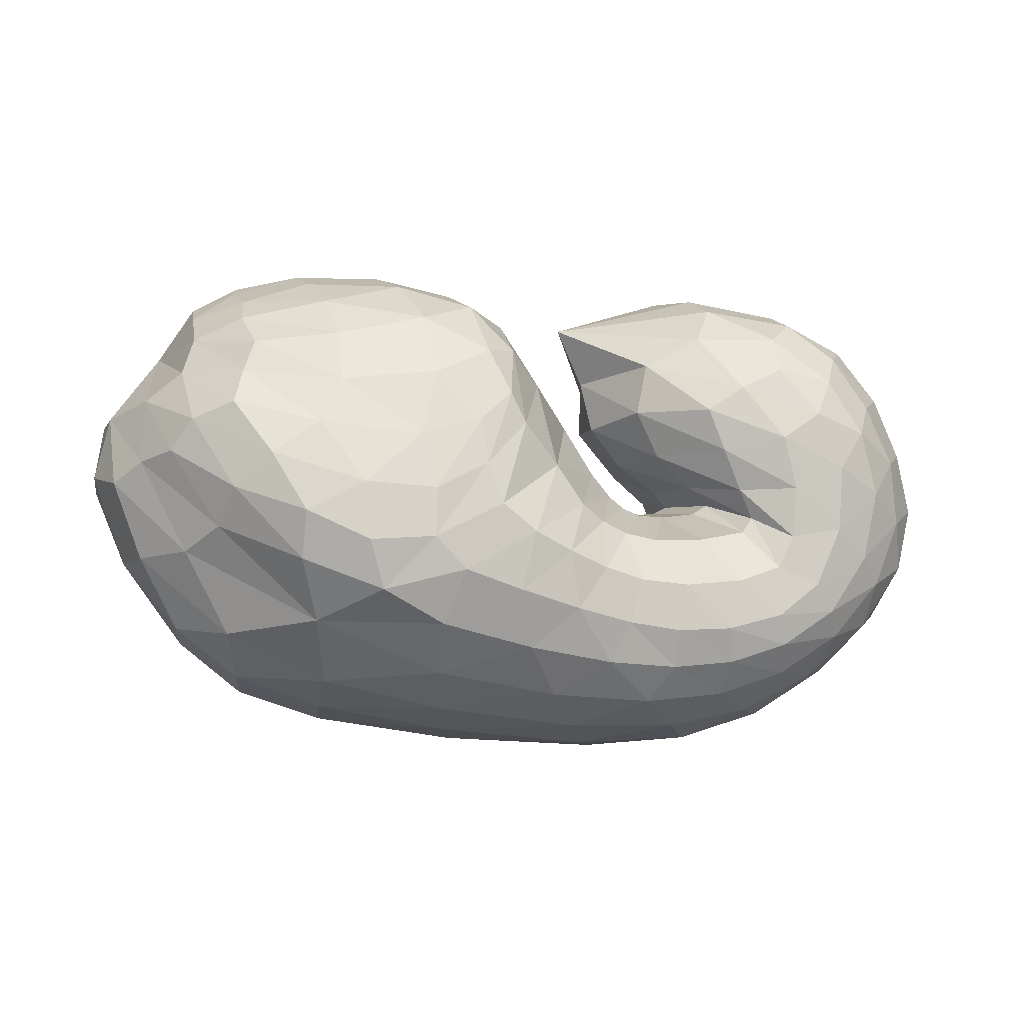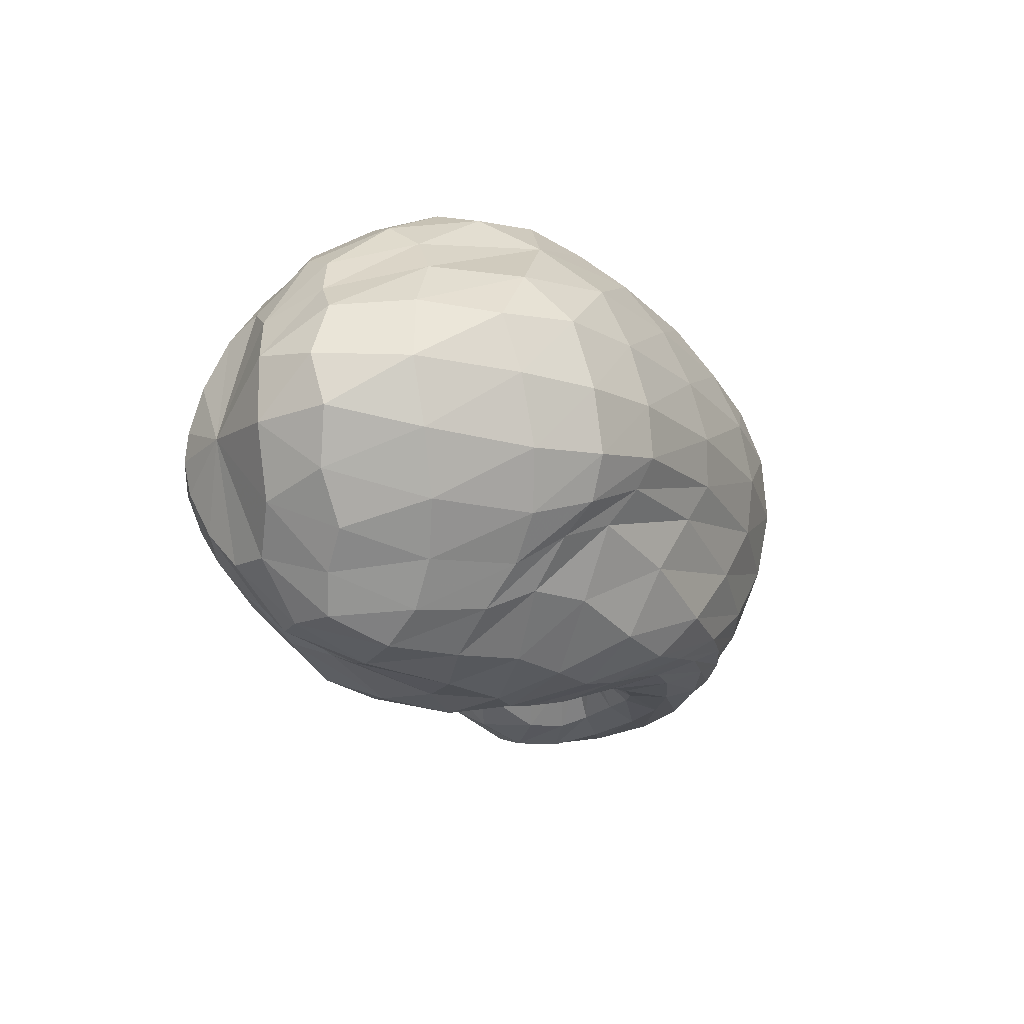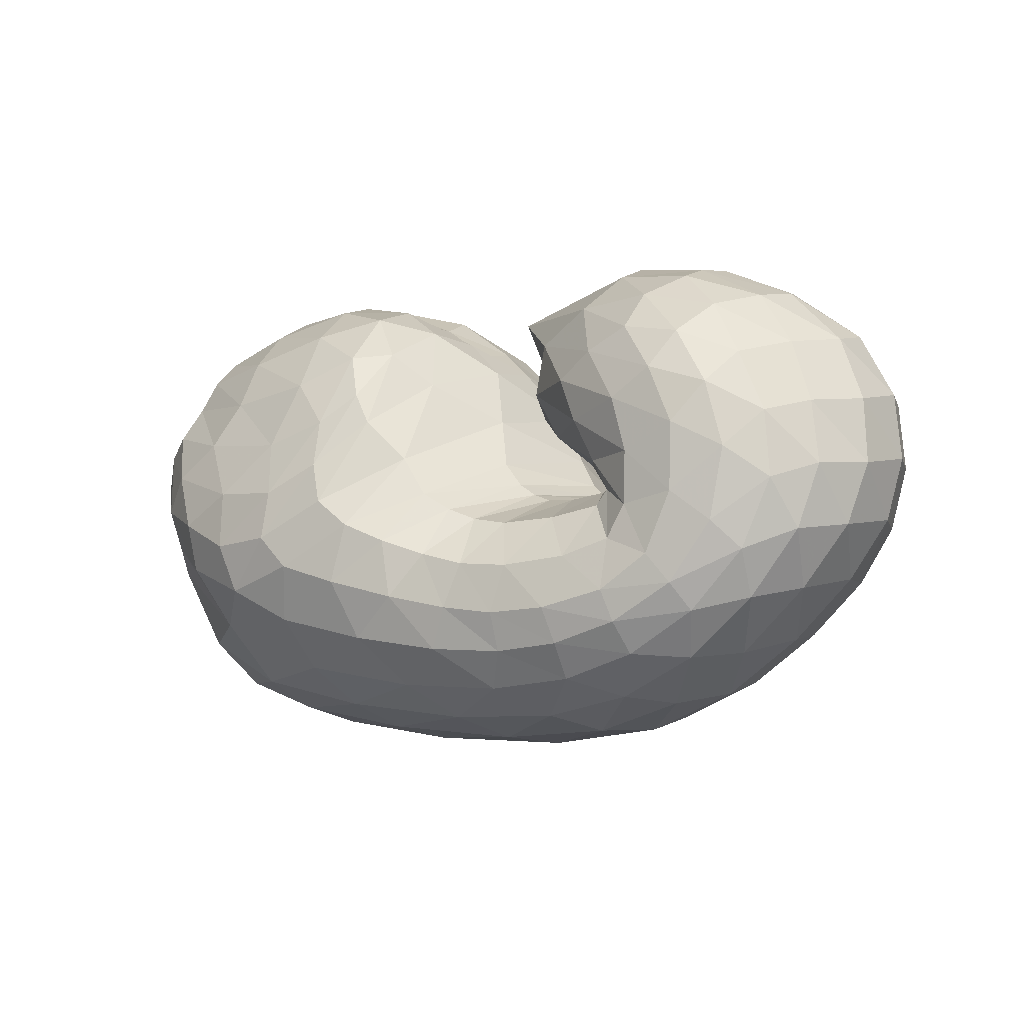
<metadata>
{"format":"obj","ext":"obj","renderer":"f3d","projection":"perspective","resolution":1024,"background":"white","views":[{"elev":-4.7,"azim":-16.6,"up":"+Y"},{"elev":-21.5,"azim":-69.1,"up":"+Z"},{"elev":-8.3,"azim":32.3,"up":"+Y"}]}
</metadata>
<code>
v 70.7 160.8 121.8
v 98.62 187.5 123.1
v 143.4 192.1 129.9
v 185.7 168.6 134.4
v 214.3 142.7 120.9
v 233.6 114.9 135.7
v 243.7 108.4 138.7
v 253.3 108.3 141.1
v 251.7 115.5 144.8
v 224.1 137.3 153.8
v 213.2 174 147.9
v 96.3 185.6 135.2
v 143.8 188.9 152.1
v 185.5 170.8 167.5
v 95.56 177 158.5
v 151.7 168.8 191.7
v 178.3 142.3 205.4
v 195.9 118.8 200.8
v 213.1 100.2 198.7
v 233.4 94.34 195.9
v 267.1 98.01 192.3
v 266 112.9 192.8
v 254.3 140.9 193.7
v 95.49 159.4 182.9
v 145.9 126.6 211.7
v 87.12 137.7 192
v 108 100.8 211.4
v 148.7 92.55 219.8
v 178.2 75.68 218.3
v 218.7 65.51 210.3
v 255.4 63.78 208.1
v 290.8 79.52 203
v 300.5 120.9 203.6
v 280.2 155.7 196.2
v 68.51 122.3 177.3
v 114.7 65.67 195.1
v 195.4 41.31 197.8
v 256.9 41.4 195.1
v 301.7 61.55 193.1
v 328.4 102.6 189.9
v 317.5 144.3 188.8
v 292.5 175.4 176
v 52.44 113.1 152.6
v 74.44 63.6 151.4
v 122.8 37.19 157.5
v 215.6 24.22 165
v 282.1 34.04 166.4
v 328.8 69.56 167.2
v 348.1 109.9 158.2
v 337.6 152.7 153.5
v 294.7 182.5 150.9
v 49.71 112.2 117.4
v 87.44 57.9 109.9
v 132.1 33.04 120.2
v 227.1 25.77 127
v 289.7 42.96 121.6
v 326.9 76 115.1
v 343.8 114.3 114.1
v 329.2 157.8 116.7
v 278 185 127.6
v 70.96 115.9 85.1
v 108.7 72.16 80.59
v 131.9 48.74 98.85
v 196.6 37.78 85.75
v 243.4 42.76 88.45
v 284.1 59.06 89.48
v 318.4 95.89 86.18
v 319.1 142.8 87.35
v 287.5 172.4 95.31
v 89.94 128.2 63.89
v 123.1 97.49 57.48
v 158.3 75.55 59.07
v 191 67.43 63.93
v 218.3 59.12 73.61
v 253.5 66.5 75.67
v 290.2 91.62 78.3
v 300.2 127.5 74.83
v 274.4 148.9 78.68
v 104.3 150.8 65.93
v 154.8 120.6 55.55
v 106.9 166.8 80.99
v 152.4 158.9 63.84
v 178.5 131.1 59.44
v 200.9 108.8 64.94
v 221.6 94.37 77.12
v 244 91.74 85.61
v 265.1 101.8 92.11
v 270.6 114.2 90.9
v 245 135.8 98.72
v 102.7 183 103.9
v 143.9 186.9 103.6
v 181 173.4 98.23
v 83.36 179.7 121.6
v 81.39 177.7 130.9
v 79.65 172.1 145.3
v 78.09 162.3 160.3
v 73.41 150.1 165.7
v 62.34 141.2 156.2
v 52.14 136.5 138.8
v 52.21 136 116.2
v 64.94 138.5 94.75
v 78.45 146.5 81.84
v 86.62 160.4 83.93
v 87.31 171 95.98
v 85.41 178 110.6
v 118.1 192 127
v 95.08 185.7 128.4
v 97.4 186 115.8
v 118.7 191.4 118.3
v 167.4 181.3 131.7
v 117.4 191.2 134.3
v 143.7 189.9 139.8
v 142.3 193.4 118.9
v 164.5 187.2 117.2
v 200.5 160.7 128.4
v 168 180.3 144.3
v 187.7 170.4 146.6
v 185.6 172.1 118.8
v 225.6 125.2 130.4
v 201.9 157.2 150.5
v 211.1 136.2 161.9
v 208.7 129.6 85.48
v 220.5 117.9 94.19
v 200 157.1 103.8
v 239.1 110.2 137.4
v 218.5 119 170.9
v 224.9 111.1 171.7
v 230 109 100.9
v 238.2 104 105.2
v 248 107.8 140.2
v 230.2 107.3 170.9
v 236 104.9 170.9
v 245.5 103 108.3
v 252.4 104.3 111.4
v 257 110.4 142.9
v 245.2 104.4 170.6
v 257.1 105.9 170.4
v 257.7 106.3 113.2
v 260.9 108.8 114
v 236.8 125.2 147.3
v 261.8 108.9 171.3
v 254.4 115.1 172.8
v 258.4 114 114.8
v 246.1 123.7 116.4
v 221.8 154.6 148.3
v 241.9 125.7 174.8
v 233.9 141.2 176
v 228.7 138.9 125.7
v 237.3 158.2 176
v 255.5 168 180.2
v 264.1 180.5 168.4
v 263.2 186.9 152.8
v 255.7 188.2 136
v 259.4 180.2 114.2
v 252.8 165 101.7
v 233.7 155.2 114
v 116.5 189.6 143.1
v 92.82 181.5 143.8
v 168.3 182.3 160.1
v 117.5 184.6 157.7
v 147.3 182.7 171.5
v 170.7 175 181.3
v 183.3 158.8 190.9
v 194.6 148.2 182.1
v 120.3 175.5 176.1
v 92.93 169.3 169.4
v 172.2 157.2 199.7
v 122.1 162.2 191
v 152.8 148.6 204.5
v 183.4 132.3 205.6
v 166.9 133 211
v 167.5 117.4 215.1
v 204.8 105.7 201.8
v 171.9 103.9 217.9
v 183.4 94.94 217.8
v 222.1 96.43 196.8
v 196.5 88.92 214.5
v 210.2 83.86 210.3
v 251 95.04 194.1
v 223.9 80.06 208.2
v 240.6 78.59 207.2
v 270.8 103 191.9
v 261.2 80.44 204.8
v 276.5 85.39 202.2
v 259.7 126.8 194.3
v 282.3 96.15 201.5
v 283.4 113.2 202.5
v 278.9 130.9 202.9
v 266.3 149.1 196.1
v 121.6 145.5 200
v 91.12 149 186
v 113.7 130.4 205.2
v 126.8 110.3 214.8
v 149.8 108.6 217.5
v 97.85 119.9 204.4
v 74.87 132.5 183.1
v 127.8 91.31 217.1
v 86.71 109 197.2
v 107.7 85.29 206.3
v 159 81.94 220
v 132.9 75.38 214.3
v 199.3 69.91 214.2
v 153.5 64.44 212
v 183.9 56.95 210.5
v 236.4 63.02 209.1
v 212.5 52.19 207.2
v 236.7 50.62 204.8
v 275.6 68.67 205.4
v 257.7 52.37 203.9
v 278.4 58.52 202.3
v 299.5 99.01 202.7
v 297.5 70.14 199.8
v 311.3 89.22 198.2
v 292.2 139.8 202.7
v 316.1 112.5 198.3
v 310.5 133.7 198.9
v 299.2 151.9 196.3
v 282.2 168.3 186.2
v 83.3 96.61 187
v 60.37 119.5 163.5
v 155.9 48.54 197.8
v 74.35 89.01 172.7
v 88.98 61.69 171
v 120.8 45.87 178.1
v 229.7 39.03 196.5
v 161 36.51 180.4
v 206.3 30.69 182.3
v 280.2 48.63 194.1
v 243.4 30.31 182.8
v 271.4 35.78 182.2
v 319 80.3 191.6
v 296 47.61 182.4
v 317.8 65.76 183
v 326.6 124.3 189.6
v 333.5 86.9 181
v 339.6 107.8 177.5
v 306.8 162.2 184.1
v 336.4 128.7 175.5
v 328.8 149.2 172.8
v 316.1 167.3 168.5
v 291.8 180.4 162.9
v 61.59 87.45 154.3
v 47.42 116.3 134.5
v 94.73 47.24 155.1
v 58.07 86.53 133.4
v 78.44 58.83 131.9
v 166.4 29.03 161.4
v 99.24 42.04 132.7
v 127.1 32.6 136.8
v 253.7 25.66 166.2
v 173.2 25.44 142.4
v 224.6 22.57 146.1
v 307.7 49.65 167.6
v 263.2 26.53 146.3
v 291.8 37.94 145.7
v 342.6 89.71 162.6
v 316 55.13 144.9
v 334.1 74.48 141.2
v 346.1 131.5 155.8
v 345.7 93.83 136.6
v 350.6 114.2 134.7
v 319.6 170.8 152.2
v 348.1 136.1 133.9
v 336.6 157.3 134.1
v 313.5 174.8 137
v 280.6 186.2 140.8
v 64.96 85.49 112
v 58.54 116.8 100.5
v 106.6 41.94 112.9
v 77.22 87.85 93.3
v 99.18 62.84 93.03
v 177.6 27.16 126.7
v 113.6 47.96 100.1
v 133.4 39.2 110.6
v 263 31.27 123.7
v 172.2 32.99 113.2
v 213.7 31.07 106.6
v 310.7 58.72 118.8
v 244.6 34.98 101.9
v 268.5 43.46 101.4
v 338.1 93.91 113.9
v 288.9 54.96 100.1
v 306.5 68.15 99.23
v 341.9 136.4 114.4
v 321.2 84.76 99.06
v 331.4 105.6 98.21
v 304.1 175.1 122.8
v 333.1 128.7 98.13
v 322.9 151.3 101
v 302 169.7 107
v 278.3 181.2 113.3
v 90.13 93.89 78.7
v 80.2 124 74.75
v 116.6 58.38 90.86
v 99.47 102.5 66.03
v 113.9 84.32 68.53
v 164.1 41.13 93.59
v 123 70.94 76
v 140.9 60.37 77.08
v 222 38.9 85.8
v 167 53.18 71.83
v 190.3 49.77 71.27
v 264 49.02 89.58
v 209.2 48.08 75.85
v 226.9 47.65 80.12
v 303.3 75.23 87.8
v 245.9 50.58 81.88
v 266.3 59 81.13
v 324.1 119.4 85.91
v 287.3 73.06 79.94
v 304.4 91.33 79.79
v 304.8 161.9 91.14
v 312.9 113.2 79.16
v 312.1 135.1 78.51
v 301.4 152.2 79.77
v 279.9 163 87.02
v 105.9 114.5 57.27
v 94.65 142.3 64.63
v 140 83.16 59.6
v 116.1 127.1 55.82
v 140.4 108 53.7
v 175.8 72.02 59.78
v 159.8 97.87 52.97
v 172.6 98.53 53.9
v 204.4 62 69.16
v 183.9 96.28 56.68
v 195.1 87.34 60.22
v 234.8 60.55 75.32
v 205.5 79.49 65.2
v 217.1 75.86 69.94
v 273.6 76.92 77.05
v 230.7 75.54 72.82
v 246.3 78.49 75.57
v 299.3 110.2 77.01
v 263 85.41 78.99
v 276.5 96.3 81.04
v 291 140.2 74.11
v 284.5 109 80.14
v 285.4 119.6 77.92
v 276.7 129.7 76.95
v 257.8 143 86.28
v 127.7 136.3 60.41
v 104.6 159.9 75.7
v 132.2 147.2 65.65
v 158.1 139.9 56.92
v 171 120.5 53.19
v 130.7 161.5 70.92
v 102.1 175.7 92.43
v 168.3 147.8 60.35
v 127 175.2 84.19
v 149.7 172.3 80.69
v 189.7 121.3 61.28
v 165.7 166.5 79.54
v 179.3 157.6 77.11
v 211.5 99.77 71.27
v 193.9 144.2 78.26
v 232.5 91.27 81.66
v 255.8 95.68 89.64
v 271 107.8 91.92
v 260.9 124 90.94
v 121.9 185.9 103.6
v 162.8 183.7 100.6
g foo
f 93 1 94
f 94 12 107
f 107 2 93
f 93 94 107
f 106 2 107
f 107 12 111
f 111 3 106
f 106 107 111
f 12 157 111
f 13 112 157
f 3 111 112
f 112 111 157
f 110 3 112
f 112 13 116
f 116 4 110
f 110 112 116
f 13 159 116
f 14 117 159
f 4 116 117
f 117 116 159
f 115 4 117
f 117 14 120
f 120 5 115
f 115 117 120
f 5 120 121
f 14 164 120
f 18 121 164
f 121 120 164
f 14 163 164
f 17 170 163
f 18 164 170
f 164 163 170
f 119 5 121
f 121 18 126
f 126 6 119
f 119 121 126
f 18 173 126
f 19 127 173
f 6 126 127
f 127 126 173
f 125 6 127
f 127 19 131
f 131 7 125
f 125 127 131
f 19 176 131
f 20 132 176
f 7 131 132
f 132 131 176
f 130 7 132
f 132 20 136
f 136 8 130
f 130 132 136
f 20 179 136
f 21 137 179
f 8 136 137
f 137 136 179
f 135 8 137
f 137 21 141
f 141 9 135
f 135 137 141
f 21 182 141
f 22 142 182
f 9 141 142
f 142 141 182
f 140 9 142
f 142 22 146
f 146 10 140
f 140 142 146
f 22 185 146
f 23 147 185
f 10 146 147
f 147 146 185
f 145 10 147
f 147 23 149
f 149 11 145
f 145 147 149
f 94 1 95
f 95 15 158
f 158 12 94
f 94 95 158
f 157 12 158
f 158 15 160
f 160 13 157
f 157 158 160
f 15 165 160
f 16 161 165
f 13 160 161
f 161 160 165
f 159 13 161
f 161 16 162
f 162 14 159
f 159 161 162
f 16 167 162
f 17 163 167
f 14 162 163
f 163 162 167
f 95 1 96
f 96 24 166
f 166 15 95
f 95 96 166
f 165 15 166
f 166 24 168
f 168 16 165
f 165 166 168
f 24 190 168
f 25 169 190
f 16 168 169
f 169 168 190
f 167 16 169
f 169 25 171
f 171 17 167
f 167 169 171
f 17 171 172
f 25 194 171
f 28 172 194
f 172 171 194
f 25 193 194
f 27 197 193
f 28 194 197
f 194 193 197
f 170 17 172
f 172 28 174
f 174 18 170
f 170 172 174
f 28 200 174
f 29 175 200
f 18 174 175
f 175 174 200
f 173 18 175
f 175 29 177
f 177 19 173
f 173 175 177
f 29 202 177
f 30 178 202
f 19 177 178
f 178 177 202
f 176 19 178
f 178 30 180
f 180 20 176
f 176 178 180
f 30 205 180
f 31 181 205
f 20 180 181
f 181 180 205
f 179 20 181
f 181 31 183
f 183 21 179
f 179 181 183
f 31 208 183
f 32 184 208
f 21 183 184
f 184 183 208
f 182 21 184
f 184 32 186
f 186 22 182
f 182 184 186
f 32 211 186
f 33 187 211
f 22 186 187
f 187 186 211
f 185 22 187
f 187 33 188
f 188 23 185
f 185 187 188
f 33 214 188
f 34 189 214
f 23 188 189
f 189 188 214
f 23 189 149
f 34 150 189
f 11 149 150
f 150 149 189
f 96 1 97
f 97 26 191
f 191 24 96
f 96 97 191
f 190 24 191
f 191 26 192
f 192 25 190
f 190 191 192
f 26 195 192
f 27 193 195
f 25 192 193
f 193 192 195
f 97 1 98
f 98 35 196
f 196 26 97
f 97 98 196
f 195 26 196
f 196 35 198
f 198 27 195
f 195 196 198
f 35 219 198
f 36 199 219
f 27 198 199
f 199 198 219
f 197 27 199
f 199 36 201
f 201 28 197
f 197 199 201
f 200 28 201
f 201 36 203
f 203 29 200
f 200 201 203
f 36 221 203
f 37 204 221
f 29 203 204
f 204 203 221
f 202 29 204
f 204 37 206
f 206 30 202
f 202 204 206
f 37 225 206
f 38 207 225
f 30 206 207
f 207 206 225
f 205 30 207
f 207 38 209
f 209 31 205
f 205 207 209
f 38 228 209
f 39 210 228
f 31 209 210
f 210 209 228
f 208 31 210
f 210 39 212
f 212 32 208
f 208 210 212
f 39 231 212
f 40 213 231
f 32 212 213
f 213 212 231
f 211 32 213
f 213 40 215
f 215 33 211
f 211 213 215
f 40 234 215
f 41 216 234
f 33 215 216
f 216 215 234
f 214 33 216
f 216 41 217
f 217 34 214
f 214 216 217
f 41 237 217
f 42 218 237
f 34 217 218
f 218 217 237
f 34 218 150
f 42 151 218
f 11 150 151
f 151 150 218
f 98 1 99
f 99 43 220
f 220 35 98
f 98 99 220
f 219 35 220
f 220 43 222
f 222 36 219
f 219 220 222
f 43 242 222
f 44 223 242
f 36 222 223
f 223 222 242
f 44 244 223
f 45 224 244
f 36 223 224
f 224 223 244
f 221 36 224
f 224 45 226
f 226 37 221
f 221 224 226
f 45 247 226
f 46 227 247
f 37 226 227
f 227 226 247
f 225 37 227
f 227 46 229
f 229 38 225
f 225 227 229
f 46 250 229
f 47 230 250
f 38 229 230
f 230 229 250
f 228 38 230
f 230 47 232
f 232 39 228
f 228 230 232
f 47 253 232
f 48 233 253
f 39 232 233
f 233 232 253
f 231 39 233
f 233 48 235
f 235 40 231
f 231 233 235
f 48 256 235
f 49 236 256
f 40 235 236
f 236 235 256
f 234 40 236
f 236 49 238
f 238 41 234
f 234 236 238
f 49 259 238
f 50 239 259
f 41 238 239
f 239 238 259
f 237 41 239
f 239 50 240
f 240 42 237
f 237 239 240
f 50 262 240
f 51 241 262
f 42 240 241
f 241 240 262
f 42 241 151
f 51 152 241
f 11 151 152
f 152 151 241
f 99 1 100
f 100 52 243
f 243 43 99
f 99 100 243
f 242 43 243
f 243 52 245
f 245 44 242
f 242 243 245
f 52 267 245
f 53 246 267
f 44 245 246
f 246 245 267
f 244 44 246
f 246 53 248
f 248 45 244
f 244 246 248
f 53 269 248
f 54 249 269
f 45 248 249
f 249 248 269
f 247 45 249
f 249 54 251
f 251 46 247
f 247 249 251
f 54 272 251
f 55 252 272
f 46 251 252
f 252 251 272
f 250 46 252
f 252 55 254
f 254 47 250
f 250 252 254
f 55 275 254
f 56 255 275
f 47 254 255
f 255 254 275
f 253 47 255
f 255 56 257
f 257 48 253
f 253 255 257
f 56 278 257
f 57 258 278
f 48 257 258
f 258 257 278
f 256 48 258
f 258 57 260
f 260 49 256
f 256 258 260
f 57 281 260
f 58 261 281
f 49 260 261
f 261 260 281
f 259 49 261
f 261 58 263
f 263 50 259
f 259 261 263
f 58 284 263
f 59 264 284
f 50 263 264
f 264 263 284
f 262 50 264
f 264 59 265
f 265 51 262
f 262 264 265
f 59 287 265
f 60 266 287
f 51 265 266
f 266 265 287
f 51 266 152
f 60 153 266
f 11 152 153
f 153 152 266
f 100 1 101
f 101 61 268
f 268 52 100
f 100 101 268
f 267 52 268
f 268 61 270
f 270 53 267
f 267 268 270
f 61 292 270
f 62 271 292
f 53 270 271
f 271 270 292
f 269 53 271
f 271 62 273
f 273 54 269
f 269 271 273
f 62 294 273
f 63 274 294
f 54 273 274
f 274 273 294
f 272 54 274
f 274 63 276
f 276 55 272
f 272 274 276
f 63 297 276
f 64 277 297
f 55 276 277
f 277 276 297
f 275 55 277
f 277 64 279
f 279 56 275
f 275 277 279
f 64 300 279
f 65 280 300
f 56 279 280
f 280 279 300
f 278 56 280
f 280 65 282
f 282 57 278
f 278 280 282
f 65 303 282
f 66 283 303
f 57 282 283
f 283 282 303
f 281 57 283
f 283 66 285
f 285 58 281
f 281 283 285
f 66 306 285
f 67 286 306
f 58 285 286
f 286 285 306
f 284 58 286
f 286 67 288
f 288 59 284
f 284 286 288
f 67 309 288
f 68 289 309
f 59 288 289
f 289 288 309
f 287 59 289
f 289 68 290
f 290 60 287
f 287 289 290
f 68 312 290
f 69 291 312
f 60 290 291
f 291 290 312
f 60 291 153
f 69 154 291
f 11 153 154
f 154 153 291
f 101 1 102
f 102 70 293
f 293 61 101
f 101 102 293
f 292 61 293
f 293 70 295
f 295 62 292
f 292 293 295
f 70 317 295
f 71 296 317
f 62 295 296
f 296 295 317
f 294 62 296
f 296 71 298
f 298 63 294
f 294 296 298
f 71 319 298
f 72 299 319
f 63 298 299
f 299 298 319
f 297 63 299
f 299 72 301
f 301 64 297
f 297 299 301
f 72 322 301
f 73 302 322
f 64 301 302
f 302 301 322
f 300 64 302
f 302 73 304
f 304 65 300
f 300 302 304
f 73 325 304
f 74 305 325
f 65 304 305
f 305 304 325
f 303 65 305
f 305 74 307
f 307 66 303
f 303 305 307
f 74 328 307
f 75 308 328
f 66 307 308
f 308 307 328
f 306 66 308
f 308 75 310
f 310 67 306
f 306 308 310
f 75 331 310
f 76 311 331
f 67 310 311
f 311 310 331
f 309 67 311
f 311 76 313
f 313 68 309
f 309 311 313
f 76 334 313
f 77 314 334
f 68 313 314
f 314 313 334
f 312 68 314
f 314 77 315
f 315 69 312
f 312 314 315
f 77 337 315
f 78 316 337
f 69 315 316
f 316 315 337
f 69 316 154
f 78 155 316
f 11 154 155
f 155 154 316
f 102 1 103
f 103 79 318
f 318 70 102
f 102 103 318
f 317 70 318
f 318 79 320
f 320 71 317
f 317 318 320
f 79 342 320
f 80 321 342
f 71 320 321
f 321 320 342
f 319 71 321
f 321 80 323
f 323 72 319
f 319 321 323
f 72 323 324
f 80 346 323
f 83 324 346
f 324 323 346
f 80 345 346
f 82 349 345
f 83 346 349
f 346 345 349
f 322 72 324
f 324 83 326
f 326 73 322
f 322 324 326
f 83 352 326
f 84 327 352
f 73 326 327
f 327 326 352
f 325 73 327
f 327 84 329
f 329 74 325
f 325 327 329
f 84 355 329
f 85 330 355
f 74 329 330
f 330 329 355
f 328 74 330
f 330 85 332
f 332 75 328
f 328 330 332
f 85 357 332
f 86 333 357
f 75 332 333
f 333 332 357
f 331 75 333
f 333 86 335
f 335 76 331
f 331 333 335
f 86 358 335
f 87 336 358
f 76 335 336
f 336 335 358
f 334 76 336
f 336 87 338
f 338 77 334
f 334 336 338
f 87 359 338
f 88 339 359
f 77 338 339
f 339 338 359
f 337 77 339
f 339 88 340
f 340 78 337
f 337 339 340
f 88 360 340
f 89 341 360
f 78 340 341
f 341 340 360
f 78 341 155
f 89 156 341
f 11 155 156
f 156 155 341
f 103 1 104
f 104 81 343
f 343 79 103
f 103 104 343
f 342 79 343
f 343 81 344
f 344 80 342
f 342 343 344
f 81 347 344
f 82 345 347
f 80 344 345
f 345 344 347
f 104 1 105
f 105 90 348
f 348 81 104
f 104 105 348
f 347 81 348
f 348 90 350
f 350 82 347
f 347 348 350
f 90 361 350
f 91 351 361
f 82 350 351
f 351 350 361
f 349 82 351
f 351 91 353
f 353 83 349
f 349 351 353
f 91 362 353
f 92 354 362
f 83 353 354
f 354 353 362
f 352 83 354
f 354 92 356
f 356 84 352
f 352 354 356
f 84 356 122
f 92 124 356
f 5 122 124
f 124 122 356
f 92 118 124
f 4 115 118
f 5 124 115
f 118 115 124
f 355 84 122
f 122 5 123
f 123 85 355
f 122 123 355
f 5 119 123
f 6 128 119
f 85 123 128
f 123 119 128
f 357 85 128
f 128 6 129
f 129 86 357
f 128 129 357
f 6 125 129
f 7 133 125
f 86 129 133
f 129 125 133
f 358 86 133
f 133 7 134
f 134 87 358
f 133 134 358
f 7 130 134
f 8 138 130
f 87 134 138
f 134 130 138
f 359 87 138
f 138 8 139
f 139 88 359
f 138 139 359
f 8 135 139
f 9 143 135
f 88 139 143
f 139 135 143
f 360 88 143
f 143 9 144
f 144 89 360
f 143 144 360
f 9 140 144
f 10 148 140
f 89 144 148
f 144 140 148
f 89 148 156
f 10 145 148
f 11 156 145
f 148 145 156
f 1 93 105
f 2 108 93
f 90 105 108
f 105 93 108
f 361 90 108
f 108 2 109
f 109 91 361
f 108 109 361
f 2 106 109
f 3 113 106
f 91 109 113
f 109 106 113
f 362 91 113
f 113 3 114
f 114 92 362
f 113 114 362
f 3 110 114
f 4 118 110
f 92 114 118
f 114 110 118
g

</code>
